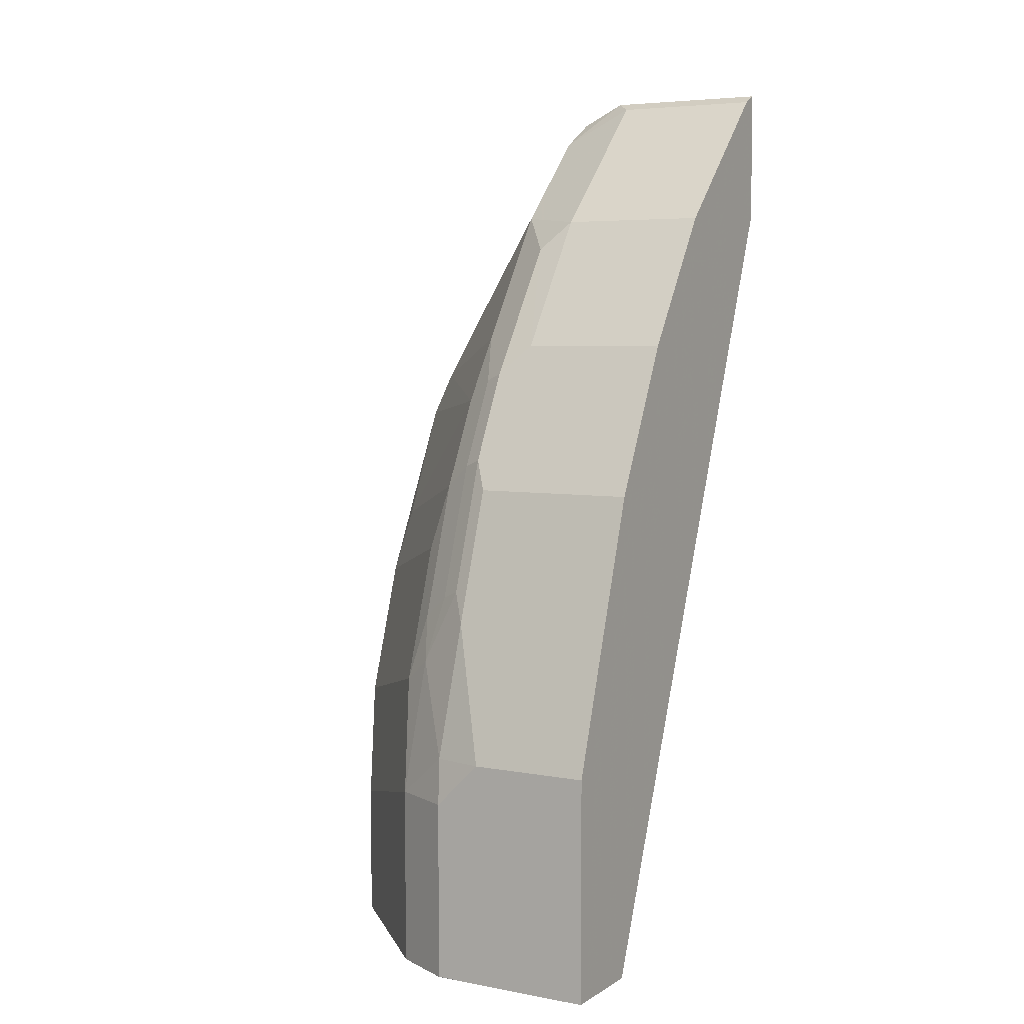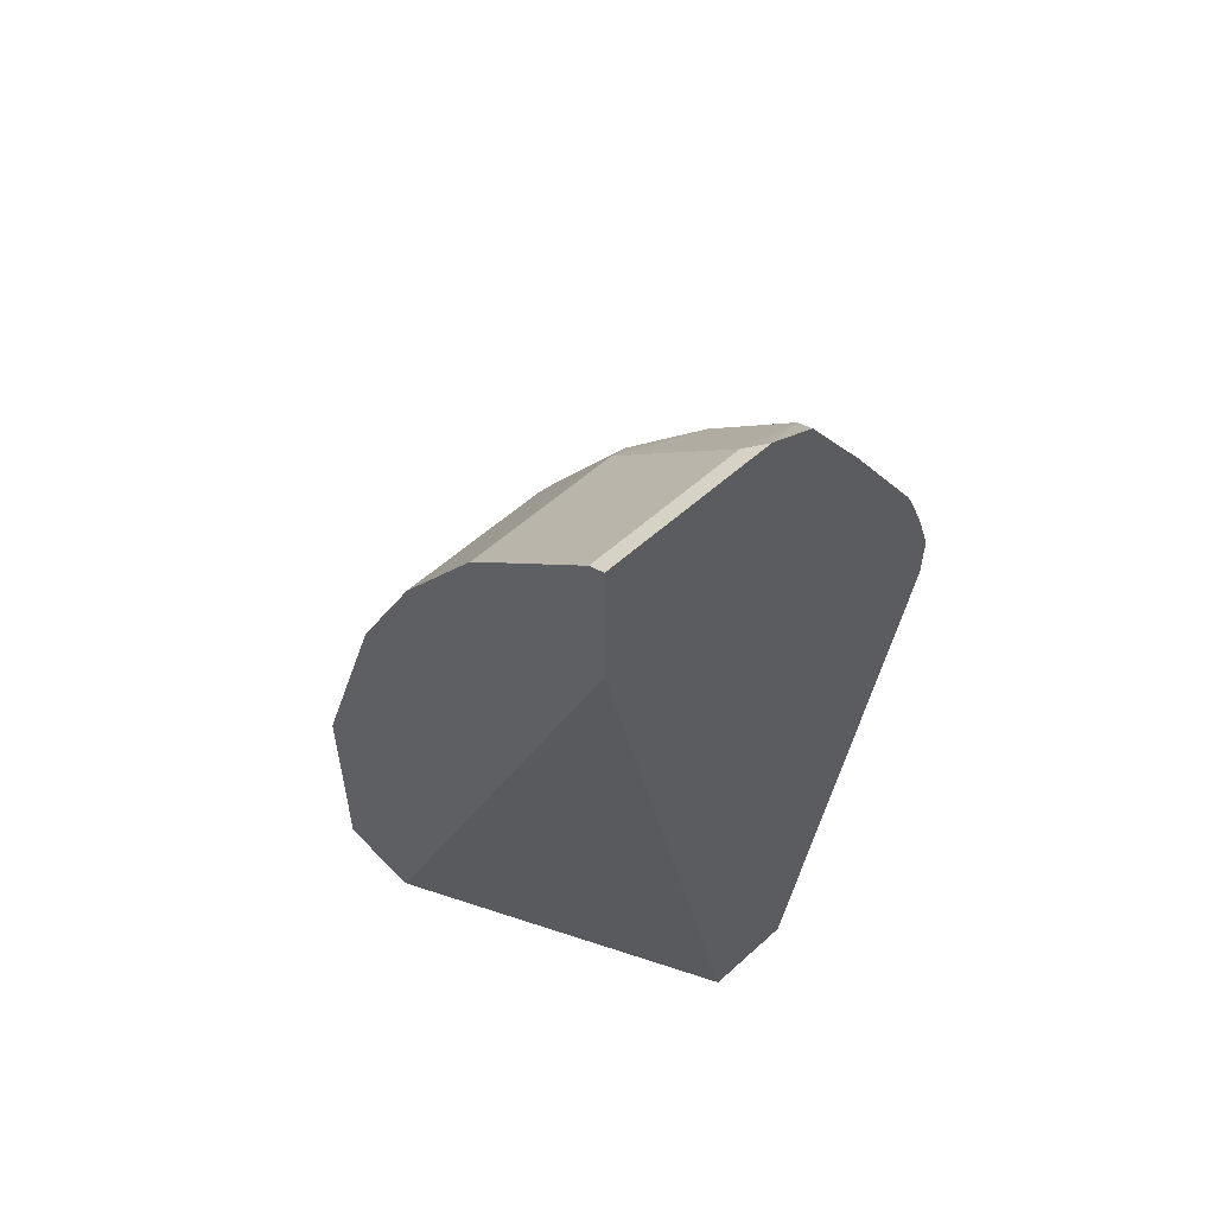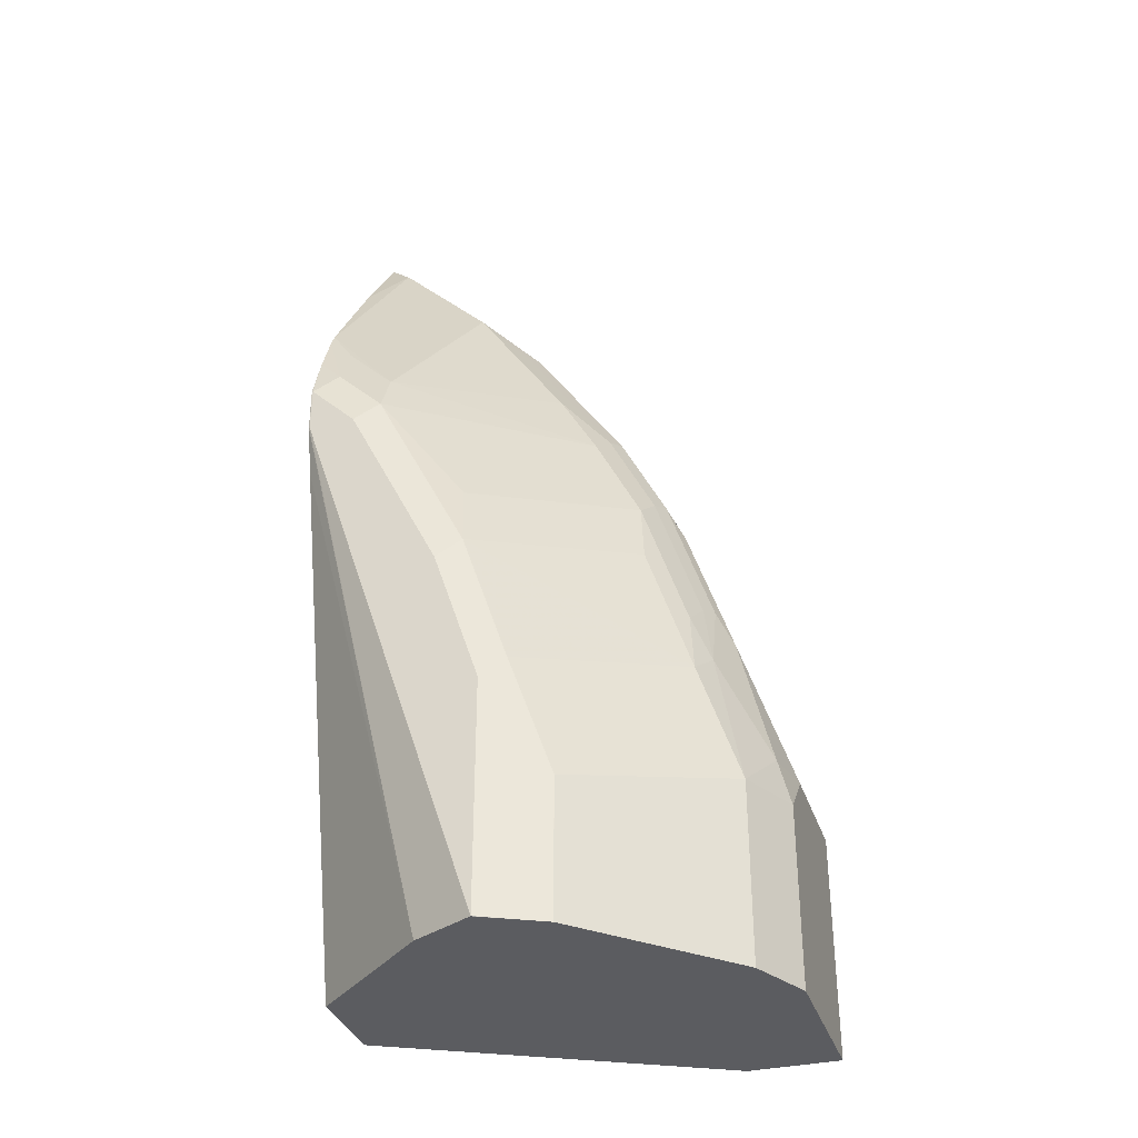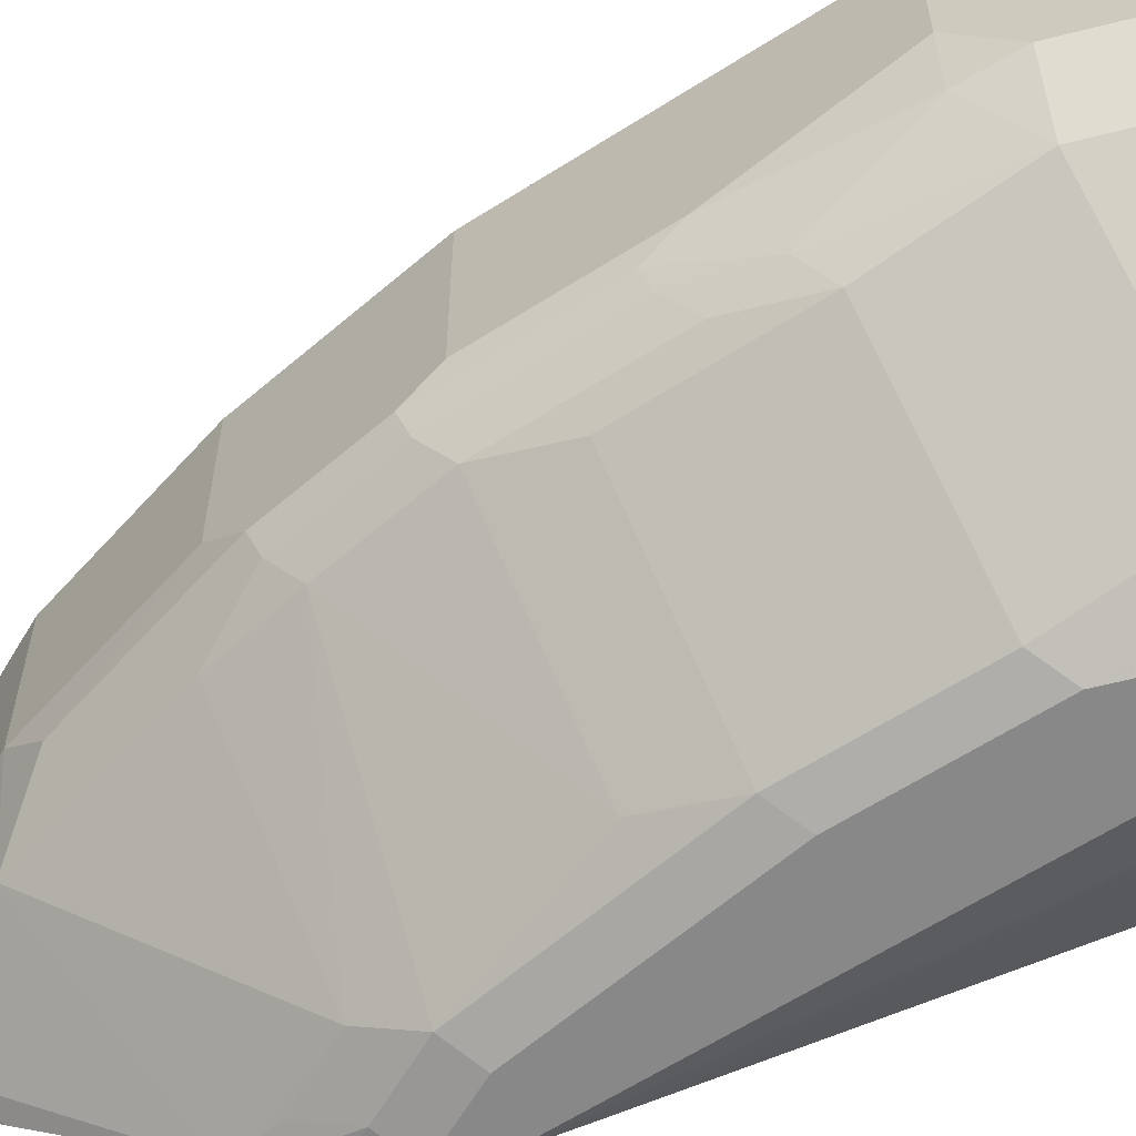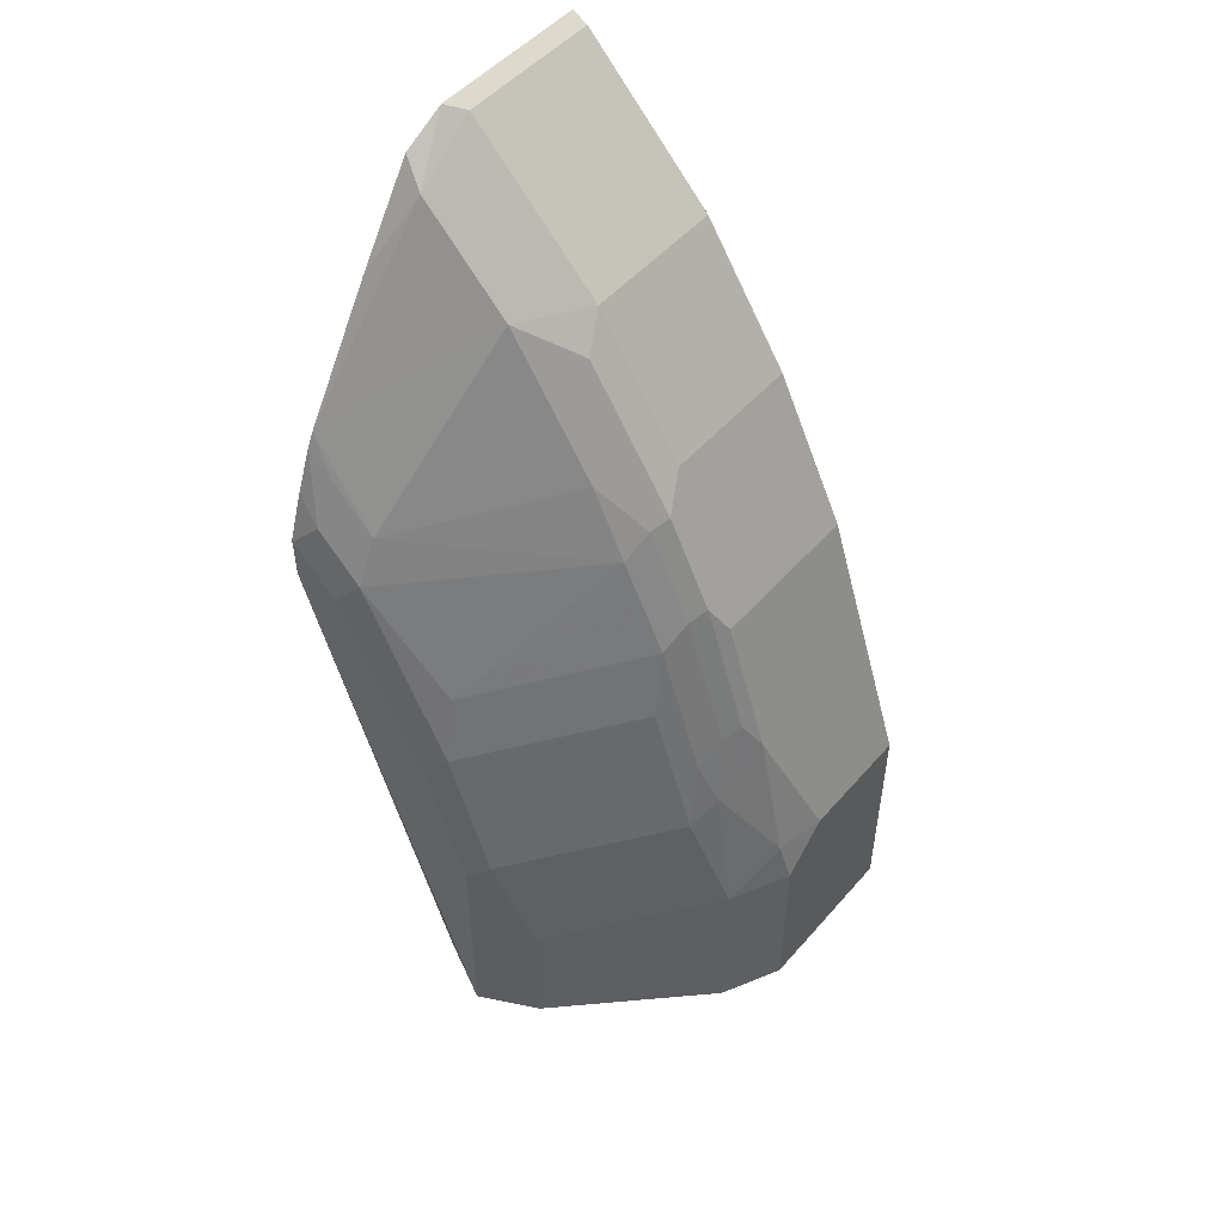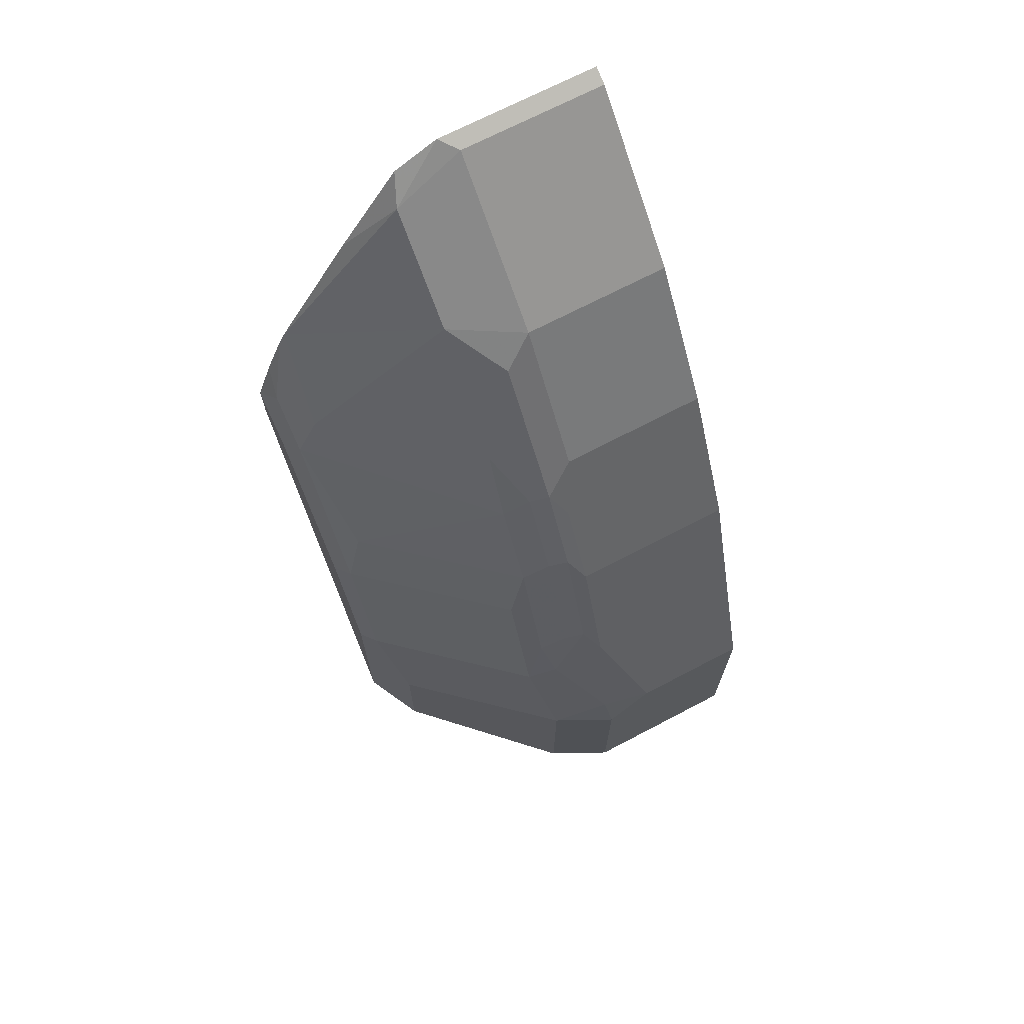
<metadata>
{"format":"obj","ext":"obj","renderer":"f3d","projection":"perspective","resolution":1024,"background":"white","views":[{"elev":5.4,"azim":119.9,"up":"+Z"},{"elev":56.1,"azim":-133.4,"up":"+Z"},{"elev":-34.7,"azim":17.2,"up":"+Z"},{"elev":-62.9,"azim":104.4,"up":"+Y"},{"elev":50.2,"azim":39.4,"up":"+Z"},{"elev":70.0,"azim":62.3,"up":"+Z"}]}
</metadata>
<code>
v 0.5178 -0.7161 0.09589
v 0.4986 -0.7161 0.1534
v 0.5178 -0.7671 0.09589
v 0.5178 -0.7161 -6.07e-06
v 0.4986 -0.7863 0.1534
v 0.4794 -0.7161 0.2109
v 0.513 -0.7887 0.09589
v 0.5178 -0.7863 0.07671
v 0.5178 -0.7288 -4.459e-05
v 0.5048 -0.7161 -4.459e-05
v 0.4938 -0.8078 0.1343
v 0.4794 -0.7863 0.2109
v 0.4922 -0.7927 0.1662
v 0.4602 -0.7161 0.2493
v 0.505 -0.8118 0.07671
v 0.5178 -0.7863 3.244e-05
v 0.5178 -0.7672 -4.459e-05
v 0.4794 -0.7161 -4.459e-05
v 0.489 -0.8006 0.163
v 0.4858 -0.8118 0.1534
v 0.489 -0.8198 0.1247
v 0.4602 -0.7863 0.2493
v 0.473 -0.7927 0.2237
v 0.4475 -0.7161 0.2749
v 0.4475 -0.8693 0.05753
v 0.505 -0.8118 3.244e-05
v 0.5114 -0.799 -4.459e-05
v 0.5177 -0.7863 -4.459e-05
v 0.3447 -0.786 -4.459e-05
v 0.3447 -0.7161 0.3358
v 0.4698 -0.8006 0.2205
v 0.4666 -0.8118 0.2109
v 0.4698 -0.8198 0.1822
v 0.4315 -0.8773 0.1055
v 0.4123 -0.8773 0.163
v 0.4475 -0.7799 0.2749
v 0.4538 -0.7927 0.2621
v 0.4091 -0.7161 0.3324
v 0.4474 -0.8694 -4.459e-05
v 0.4475 -0.8693 3.244e-05
v 0.5049 -0.8118 -4.459e-05
v 0.3447 -0.787 -4.459e-05
v 0.3447 -0.7161 0.3934
v 0.4507 -0.8006 0.2589
v 0.4475 -0.8118 0.2493
v 0.4091 -0.8693 0.1918
v 0.4219 -0.8821 0.09589
v 0.374 -0.8773 0.2397
v 0.3835 -0.8821 0.1918
v 0.4027 -0.8821 0.1534
v 0.4091 -0.7799 0.3324
v 0.4155 -0.7927 0.3196
v 0.3516 -0.7161 0.3899
v 0.4219 -0.8821 3.244e-05
v 0.4347 -0.8757 -4.459e-05
v 0.3451 -0.8246 -4.459e-05
v 0.3447 -0.8246 3.244e-05
v 0.3447 -0.7867 0.3934
v 0.4123 -0.8006 0.3164
v 0.4315 -0.8102 0.2781
v 0.374 -0.8678 0.2589
v 0.3644 -0.8821 0.2301
v 0.3548 -0.8773 0.2589
v 0.3516 -0.7799 0.3899
v 0.3931 -0.8102 0.3356
v 0.4218 -0.8821 -4.459e-05
v 0.3452 -0.8821 0.2301
v 0.3963 -0.8693 -4.459e-05
v 0.3447 -0.8771 0.2104
v 0.3447 -0.8057 0.384
v 0.3548 -0.8102 0.3739
v 0.3447 -0.8647 0.2937
v 0.3548 -0.8678 0.2781
v 0.3452 -0.8821 0.2493
v 0.3447 -0.8677 0.2876
v 0.3447 -0.875 0.2699
v 0.3447 -0.882 0.2494
v 0.3447 -0.8819 0.2303
v 0.3447 -0.8317 0.3456
f 35 50 47
f 35 49 50
f 36 52 37
f 37 52 59
f 37 59 44
f 36 51 52
f 38 53 64
f 42 56 57
f 39 54 55
f 39 47 54
f 43 58 64
f 43 64 53
f 74 76 77
f 44 59 60
f 44 60 45
f 38 64 51
f 35 46 48
f 29 72 79
f 34 47 39
f 45 48 46
f 29 57 69
f 29 69 78
f 29 78 77
f 29 77 76
f 29 76 75
f 29 75 72
f 34 35 47
f 29 79 70
f 29 58 43
f 29 43 30
f 31 44 45
f 31 45 32
f 32 45 46
f 32 46 33
f 33 46 35
f 29 70 58
f 45 60 61
f 63 75 76
f 47 50 49
f 60 65 61
f 61 65 72
f 61 72 73
f 63 73 75
f 63 76 74
f 65 71 72
f 66 67 68
f 67 74 77
f 67 77 78
f 67 78 68
f 68 78 69
f 70 79 71
f 71 79 72
f 72 75 73
f 29 42 57
f 59 65 60
f 58 71 64
f 58 70 71
f 57 68 69
f 47 49 62
f 47 62 74
f 47 74 67
f 47 67 54
f 48 62 49
f 48 61 73
f 48 73 63
f 45 61 48
f 48 63 74
f 51 64 71
f 51 71 65
f 51 65 52
f 52 65 59
f 54 66 55
f 54 67 66
f 56 68 57
f 48 74 62
f 26 41 27
f 35 48 49
f 26 40 39
f 3 5 7
f 4 9 10
f 5 11 7
f 5 12 23
f 5 23 13
f 5 13 11
f 6 14 22
f 6 22 12
f 7 15 8
f 7 11 15
f 8 15 26
f 8 26 16
f 9 17 28
f 9 28 27
f 9 27 41
f 3 7 8
f 2 6 12
f 1 6 2
f 1 14 6
f 26 39 41
f 1 2 5
f 1 5 3
f 1 3 8
f 1 8 16
f 1 16 17
f 1 17 9
f 9 41 39
f 1 9 4
f 1 10 18
f 1 18 30
f 1 30 43
f 1 43 53
f 1 53 38
f 1 38 24
f 1 24 14
f 1 4 10
f 9 39 55
f 2 12 5
f 9 66 68
f 16 27 28
f 16 28 17
f 18 29 30
f 19 31 32
f 19 32 20
f 20 33 21
f 21 33 35
f 16 26 27
f 21 35 34
f 23 37 44
f 23 44 31
f 24 38 51
f 24 51 36
f 25 39 40
f 9 55 66
f 25 34 39
f 22 36 37
f 15 40 26
f 20 32 33
f 11 19 20
f 15 25 40
f 9 42 29
f 9 29 18
f 9 18 10
f 11 13 19
f 9 68 56
f 11 20 21
f 11 21 15
f 12 22 37
f 12 37 23
f 13 23 31
f 13 31 19
f 14 24 36
f 14 36 22
f 15 21 34
f 15 34 25
f 9 56 42

</code>
